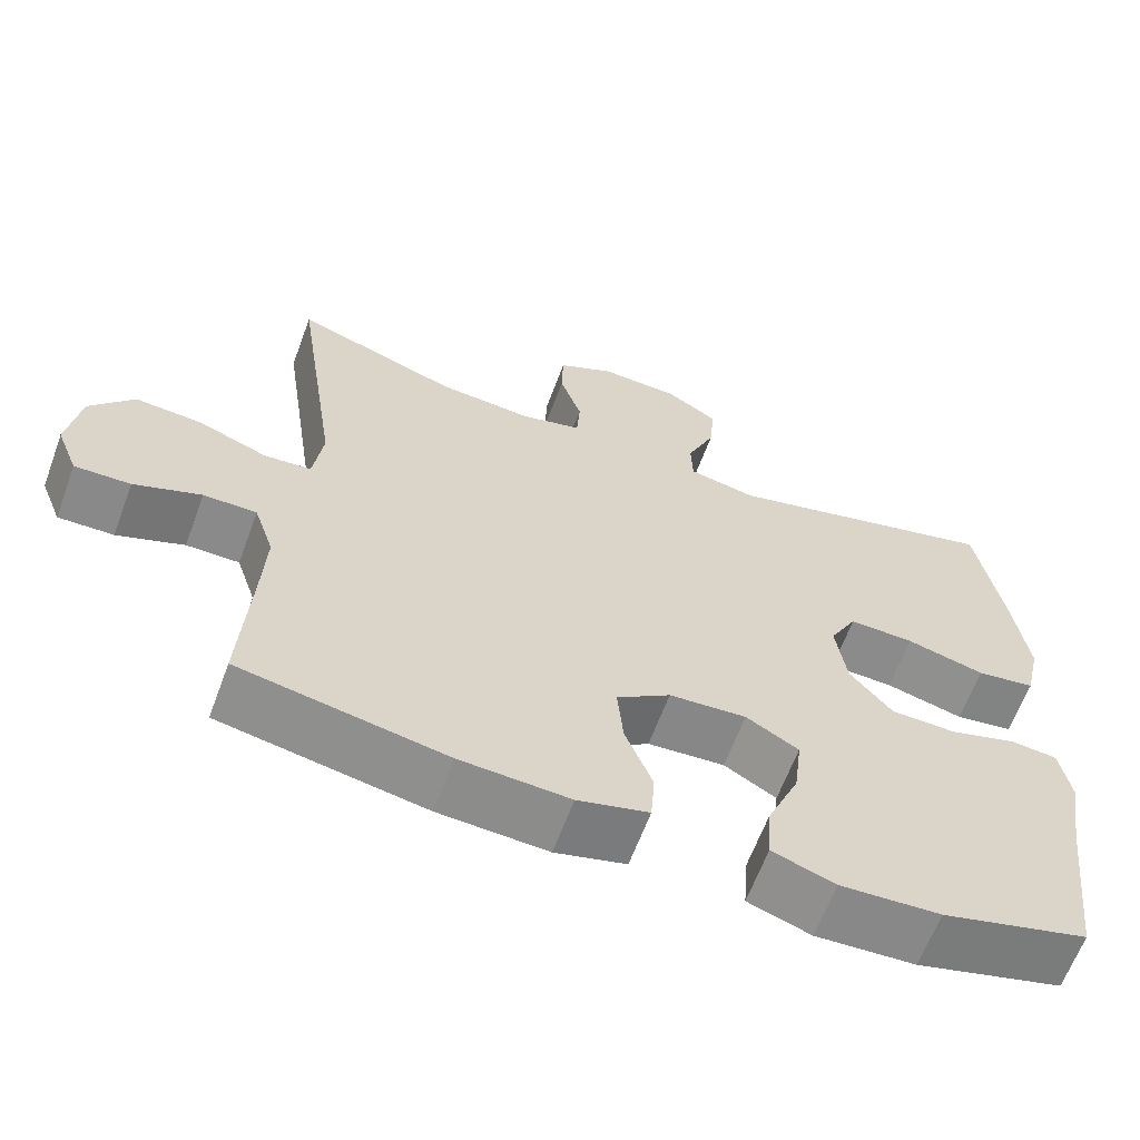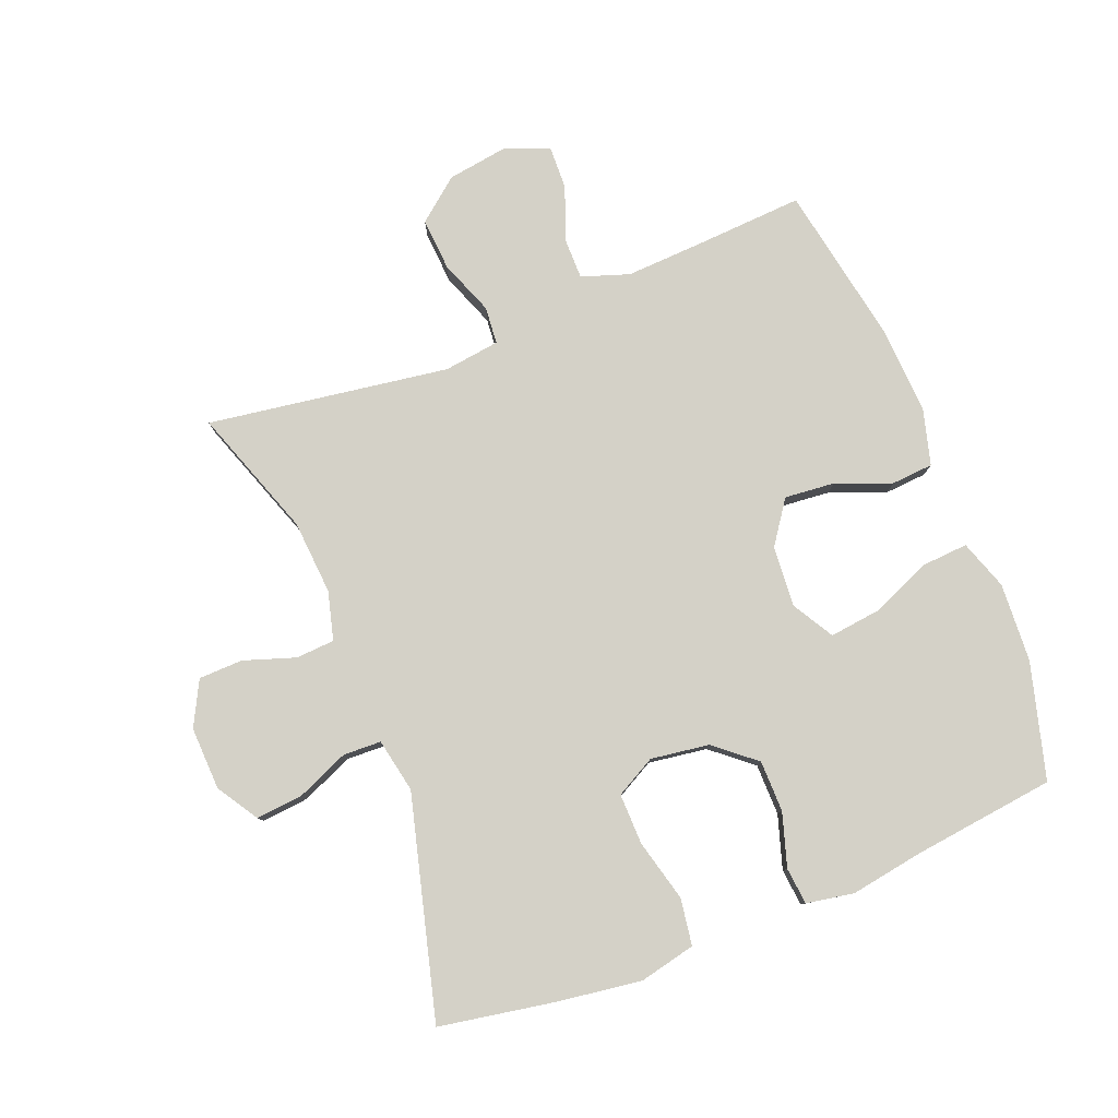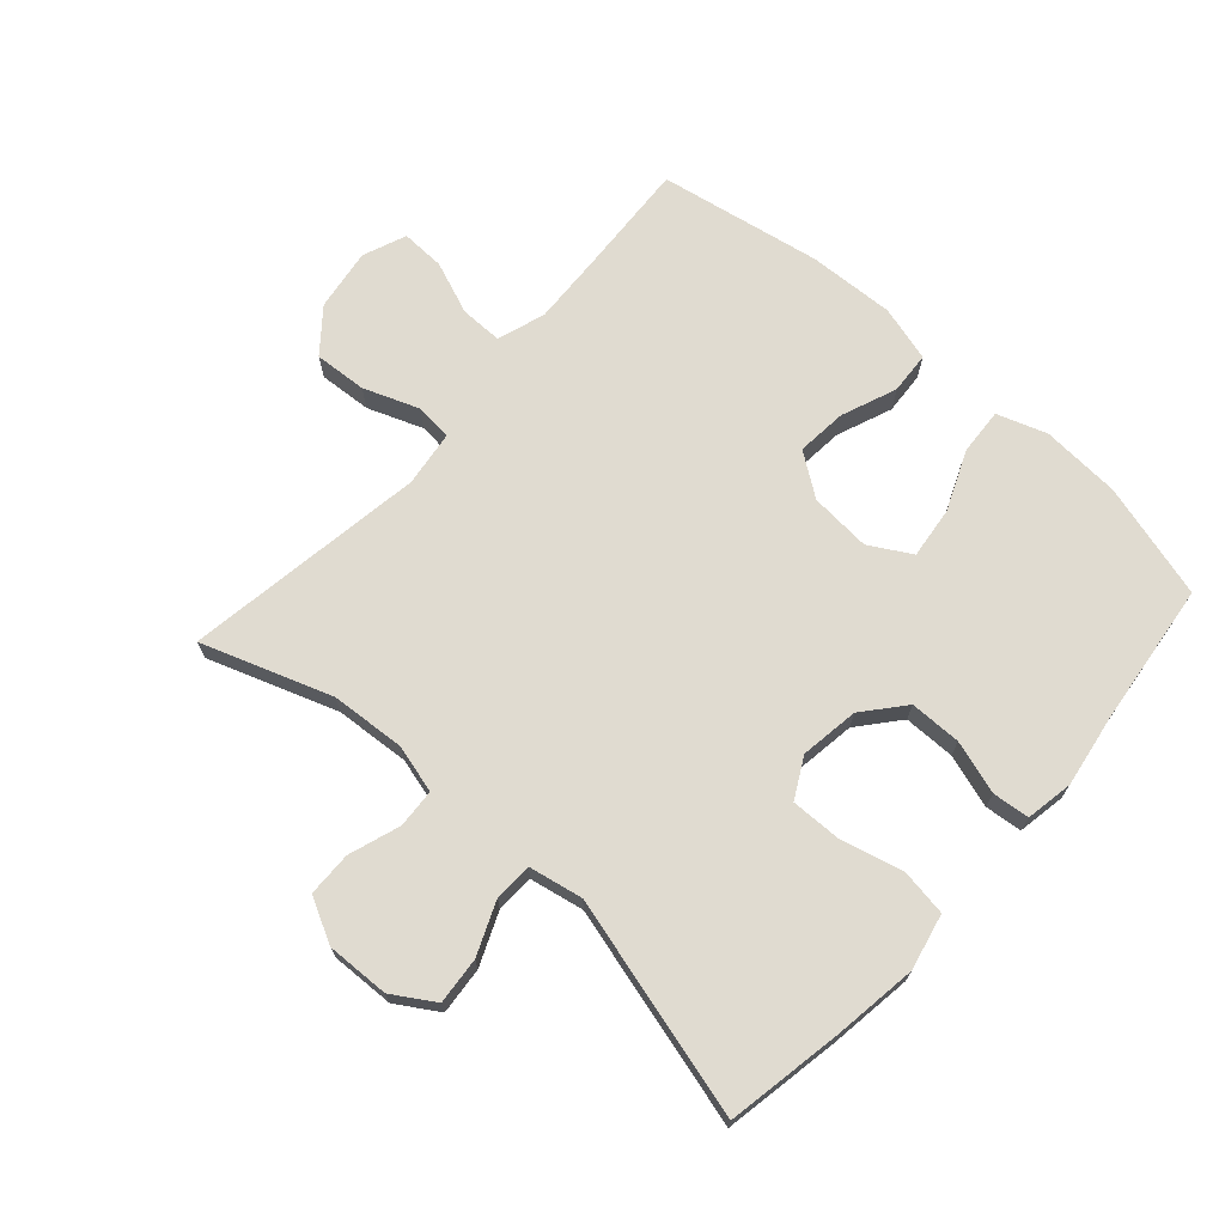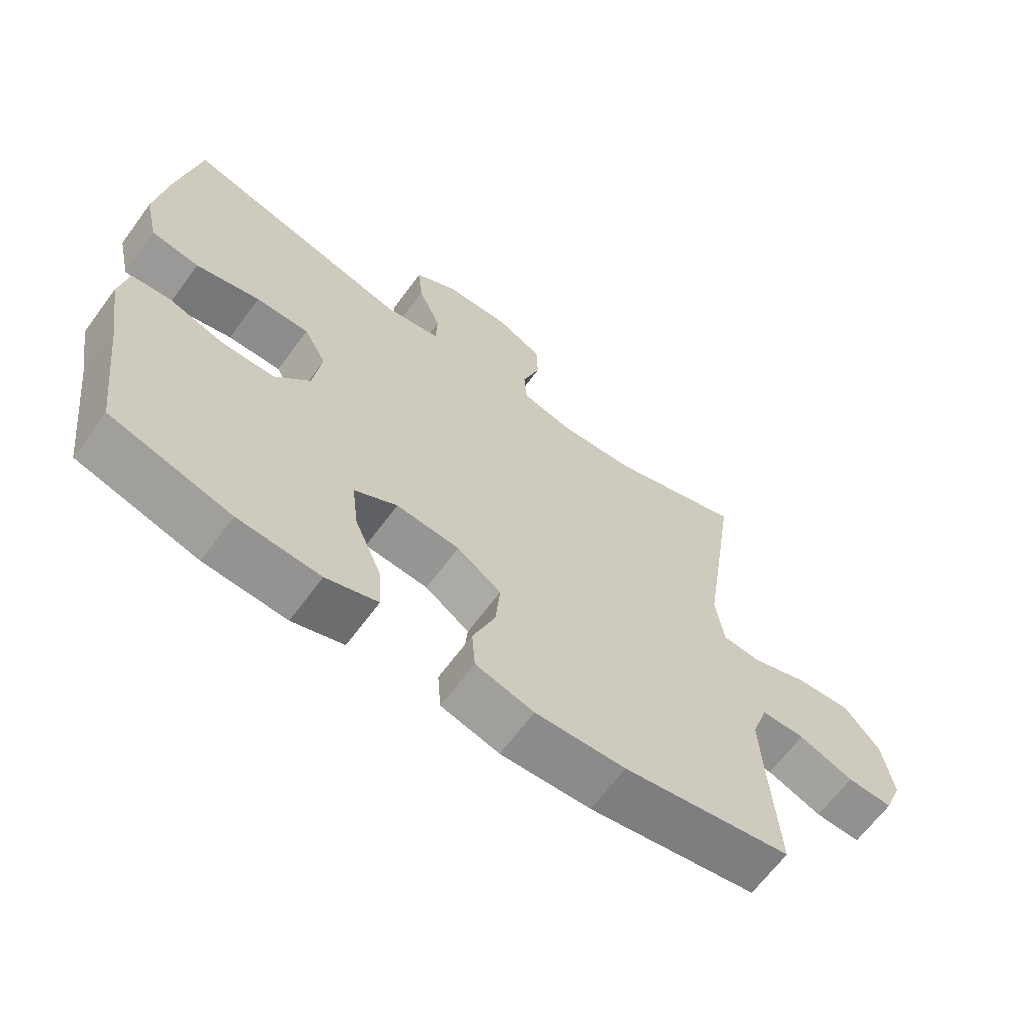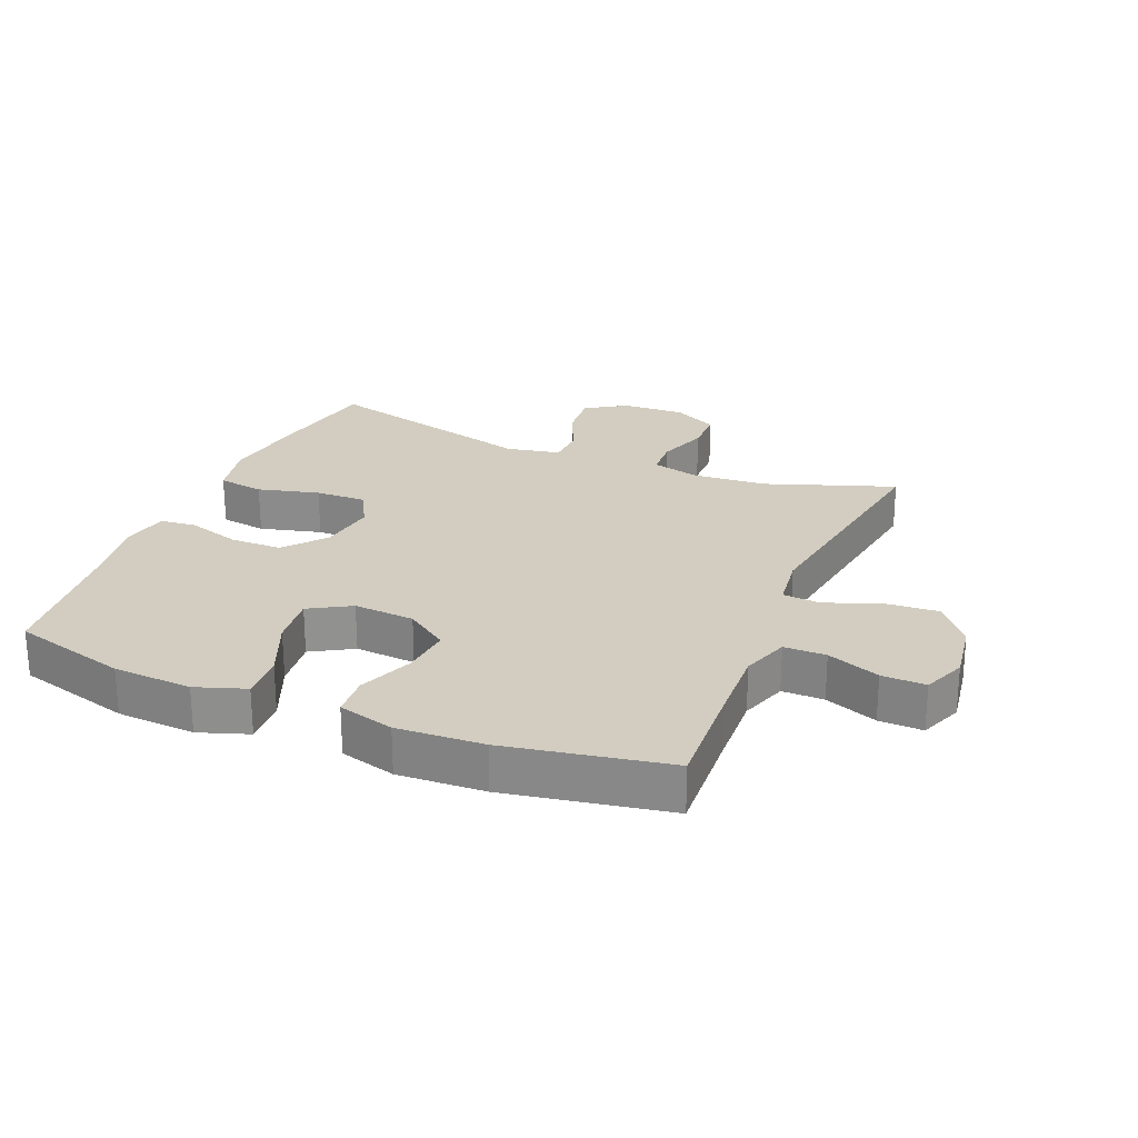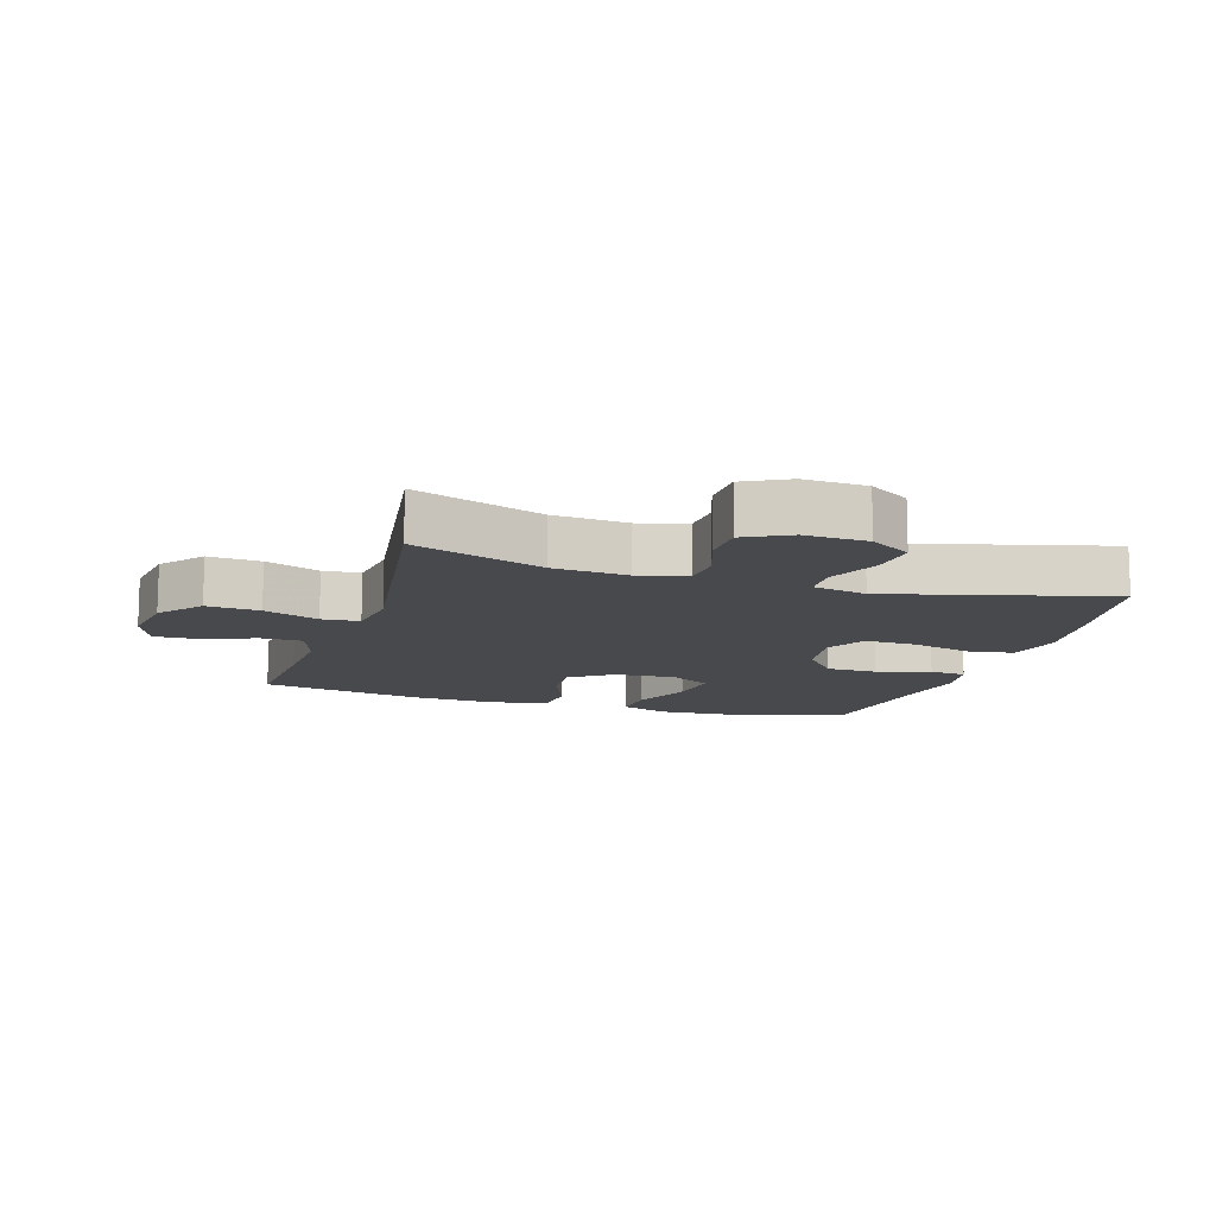
<metadata>
{"format":"obj","ext":"obj","renderer":"f3d","projection":"perspective","resolution":1024,"background":"white","views":[{"elev":-63.5,"azim":-20.3,"up":"+Z"},{"elev":79.8,"azim":68.5,"up":"+Y"},{"elev":70.1,"azim":42.0,"up":"+Y"},{"elev":-65.3,"azim":143.6,"up":"+Z"},{"elev":24.6,"azim":-157.3,"up":"+Y"},{"elev":-12.2,"azim":-17.4,"up":"+Y"}]}
</metadata>
<code>
v -0.5 0.07 0.5
v -0.297 0.07 0.428
v -0.18 0.07 0.419
v -0.104 0.07 0.439
v -0.1 0.07 0.5
v -0.127 0.07 0.581
v -0.125 0.07 0.651
v -0.055 0.07 0.687
v 0.044 0.07 0.683
v 0.109 0.07 0.642
v 0.102 0.07 0.568
v 0.067 0.07 0.486
v 0.069 0.07 0.426
v 0.154 0.07 0.409
v 0.5 0.07 0.5
v 0.532 0.07 0.317
v 0.55 0.07 0.186
v 0.53 0.07 0.098
v 0.457 0.07 0.087
v 0.36 0.07 0.112
v 0.279 0.07 0.114
v 0.245 0.07 0.051
v 0.258 0.07 -0.041
v 0.311 0.07 -0.105
v 0.392 0.07 -0.106
v 0.476 0.07 -0.08
v 0.534 0.07 -0.086
v 0.547 0.07 -0.161
v 0.528 0.07 -0.275
v 0.5 0.07 -0.5
v 0.318 0.07 -0.55
v 0.194 0.07 -0.557
v 0.116 0.07 -0.53
v 0.121 0.07 -0.457
v 0.161 0.07 -0.363
v 0.171 0.07 -0.282
v 0.106 0.07 -0.244
v 0.01 0.07 -0.251
v -0.057 0.07 -0.298
v -0.05 0.07 -0.377
v -0.016 0.07 -0.464
v -0.021 0.07 -0.53
v -0.109 0.07 -0.554
v -0.245 0.07 -0.547
v -0.5 0.07 -0.5
v -0.489 0.07 -0.324
v -0.483 0.07 -0.207
v -0.508 0.07 -0.132
v -0.574 0.07 -0.132
v -0.657 0.07 -0.164
v -0.726 0.07 -0.166
v -0.753 0.07 -0.098
v -0.738 0.07 0
v -0.684 0.07 0.066
v -0.601 0.07 0.06
v -0.515 0.07 0.027
v -0.456 0.07 0.032
v -0.444 0.07 0.12
v -0.5 0 0.5
v -0.297 0 0.428
v -0.18 0 0.419
v -0.104 0 0.439
v -0.1 0 0.5
v -0.127 0 0.581
v -0.125 0 0.651
v -0.055 0 0.687
v 0.044 0 0.683
v 0.109 0 0.642
v 0.102 0 0.568
v 0.067 0 0.486
v 0.069 0 0.426
v 0.154 0 0.409
v 0.5 0 0.5
v 0.532 0 0.317
v 0.55 0 0.186
v 0.53 0 0.098
v 0.457 0 0.087
v 0.36 0 0.112
v 0.279 0 0.114
v 0.245 0 0.051
v 0.258 0 -0.041
v 0.311 0 -0.105
v 0.392 0 -0.106
v 0.476 0 -0.08
v 0.534 0 -0.086
v 0.547 0 -0.161
v 0.528 0 -0.275
v 0.5 0 -0.5
v 0.318 0 -0.55
v 0.194 0 -0.557
v 0.116 0 -0.53
v 0.121 0 -0.457
v 0.161 0 -0.363
v 0.171 0 -0.282
v 0.106 0 -0.244
v 0.01 0 -0.251
v -0.057 0 -0.298
v -0.05 0 -0.377
v -0.016 0 -0.464
v -0.021 0 -0.53
v -0.109 0 -0.554
v -0.245 0 -0.547
v -0.5 0 -0.5
v -0.489 0 -0.324
v -0.483 0 -0.207
v -0.508 0 -0.132
v -0.574 0 -0.132
v -0.657 0 -0.164
v -0.726 0 -0.166
v -0.753 0 -0.098
v -0.738 0 0
v -0.684 0 0.066
v -0.601 0 0.06
v -0.515 0 0.027
v -0.456 0 0.032
v -0.444 0 0.12
f 54 55 56
f 53 54 56
f 52 53 56
f 51 52 56
f 50 51 56
f 49 50 56
f 48 49 56 57
f 47 48 57
f 46 47 57 58
f 45 46 58
f 44 45 58
f 43 44 58
f 42 43 58
f 41 42 58
f 40 41 58
f 33 34 35
f 32 33 35
f 31 32 35
f 30 31 35
f 29 30 35
f 29 35 36
f 28 29 36
f 27 28 36
f 26 27 36
f 25 26 36
f 24 25 36 37
f 18 19 20
f 17 18 20
f 16 17 20
f 15 16 20
f 14 15 20
f 13 14 20 21
f 10 11 12
f 9 10 12
f 8 9 12
f 7 8 12
f 6 7 12
f 5 6 12
f 4 5 12 13
f 13 21 22
f 4 13 22
f 3 4 22
f 58 1 2
f 40 58 2
f 39 40 2
f 23 24 37 38
f 23 38 39
f 22 23 39
f 3 22 39
f 2 3 39
f 114 113 112
f 114 112 111
f 114 111 110
f 114 110 109
f 114 109 108
f 114 108 107
f 115 114 107 106
f 115 106 105
f 116 115 105 104
f 116 104 103
f 116 103 102
f 116 102 101
f 116 101 100
f 116 100 99
f 116 99 98
f 93 92 91
f 93 91 90
f 93 90 89
f 93 89 88
f 93 88 87
f 94 93 87
f 94 87 86
f 94 86 85
f 94 85 84
f 94 84 83
f 95 94 83 82
f 78 77 76
f 78 76 75
f 78 75 74
f 78 74 73
f 78 73 72
f 79 78 72 71
f 70 69 68
f 70 68 67
f 70 67 66
f 70 66 65
f 70 65 64
f 70 64 63
f 71 70 63 62
f 80 79 71
f 80 71 62
f 80 62 61
f 60 59 116
f 60 116 98
f 60 98 97
f 96 95 82 81
f 97 96 81
f 97 81 80
f 97 80 61
f 97 61 60
f 1 59 60 2
f 2 60 61 3
f 3 61 62 4
f 4 62 63 5
f 5 63 64 6
f 6 64 65 7
f 7 65 66 8
f 8 66 67 9
f 9 67 68 10
f 10 68 69 11
f 11 69 70 12
f 12 70 71 13
f 13 71 72 14
f 14 72 73 15
f 15 73 74 16
f 16 74 75 17
f 17 75 76 18
f 18 76 77 19
f 19 77 78 20
f 20 78 79 21
f 21 79 80 22
f 22 80 81 23
f 23 81 82 24
f 24 82 83 25
f 25 83 84 26
f 26 84 85 27
f 27 85 86 28
f 28 86 87 29
f 29 87 88 30
f 30 88 89 31
f 31 89 90 32
f 32 90 91 33
f 33 91 92 34
f 34 92 93 35
f 35 93 94 36
f 36 94 95 37
f 37 95 96 38
f 38 96 97 39
f 39 97 98 40
f 40 98 99 41
f 41 99 100 42
f 42 100 101 43
f 43 101 102 44
f 44 102 103 45
f 45 103 104 46
f 46 104 105 47
f 47 105 106 48
f 48 106 107 49
f 49 107 108 50
f 50 108 109 51
f 51 109 110 52
f 52 110 111 53
f 53 111 112 54
f 54 112 113 55
f 55 113 114 56
f 56 114 115 57
f 57 115 116 58
f 58 116 59 1

</code>
